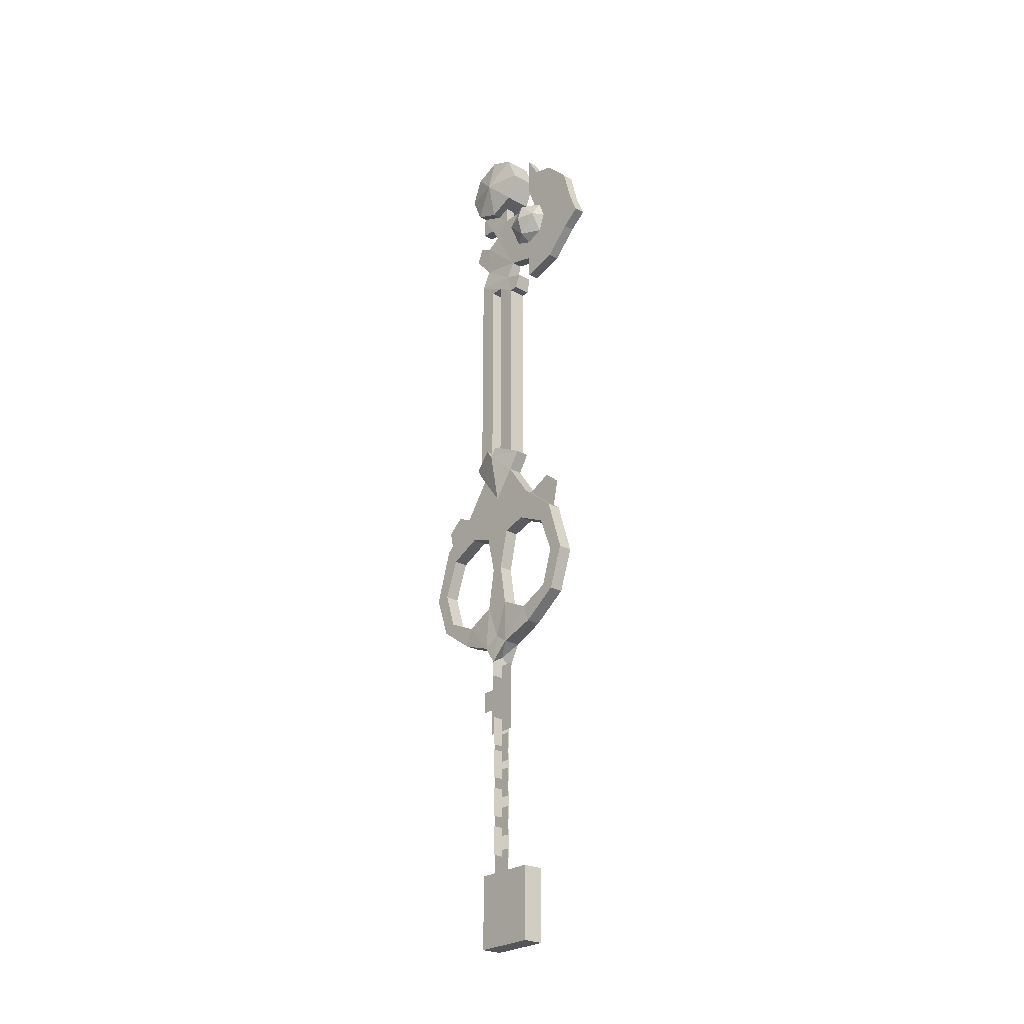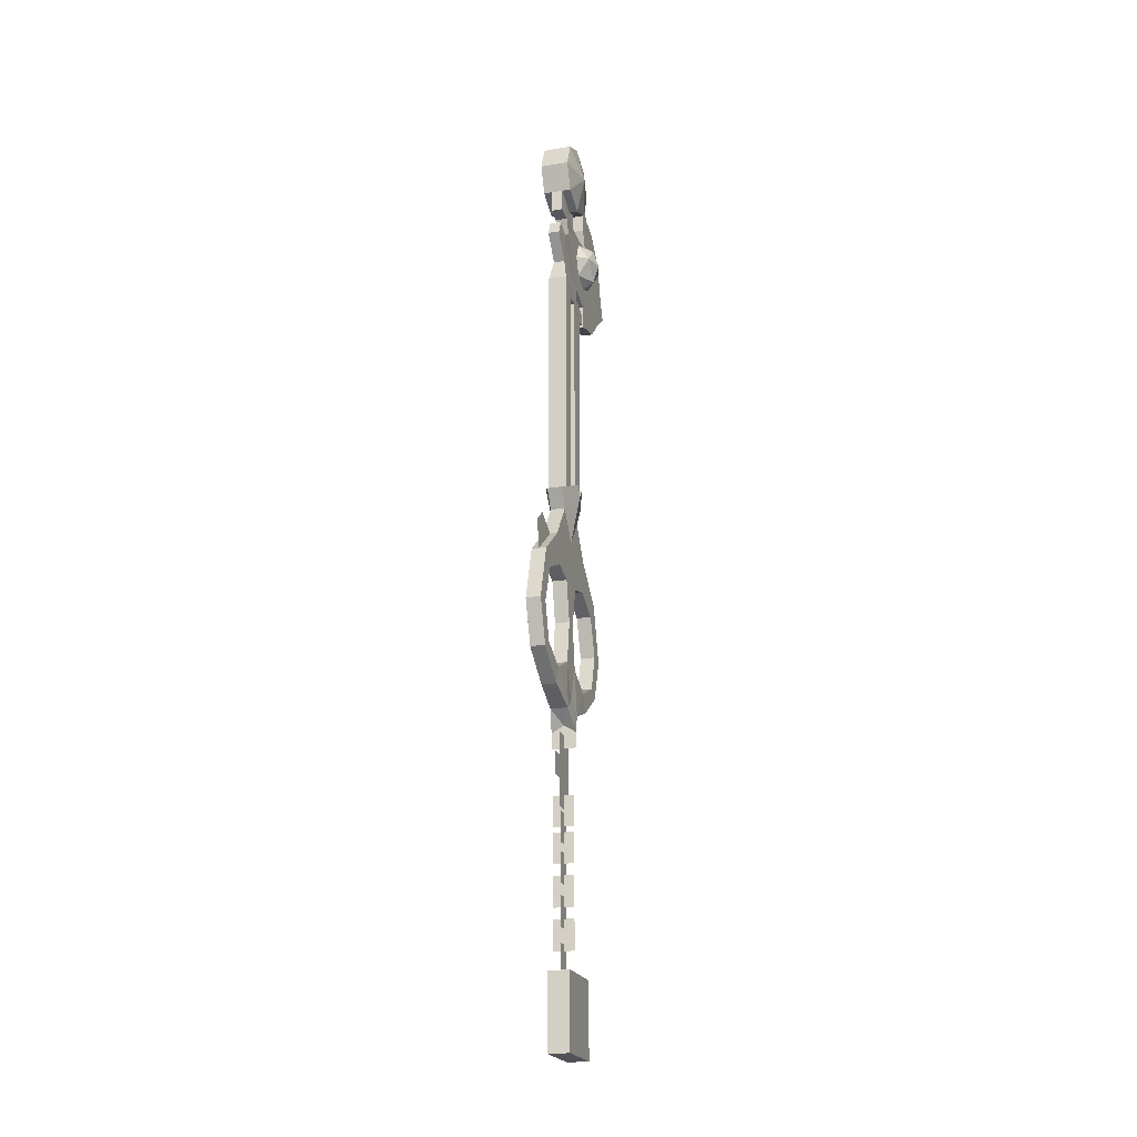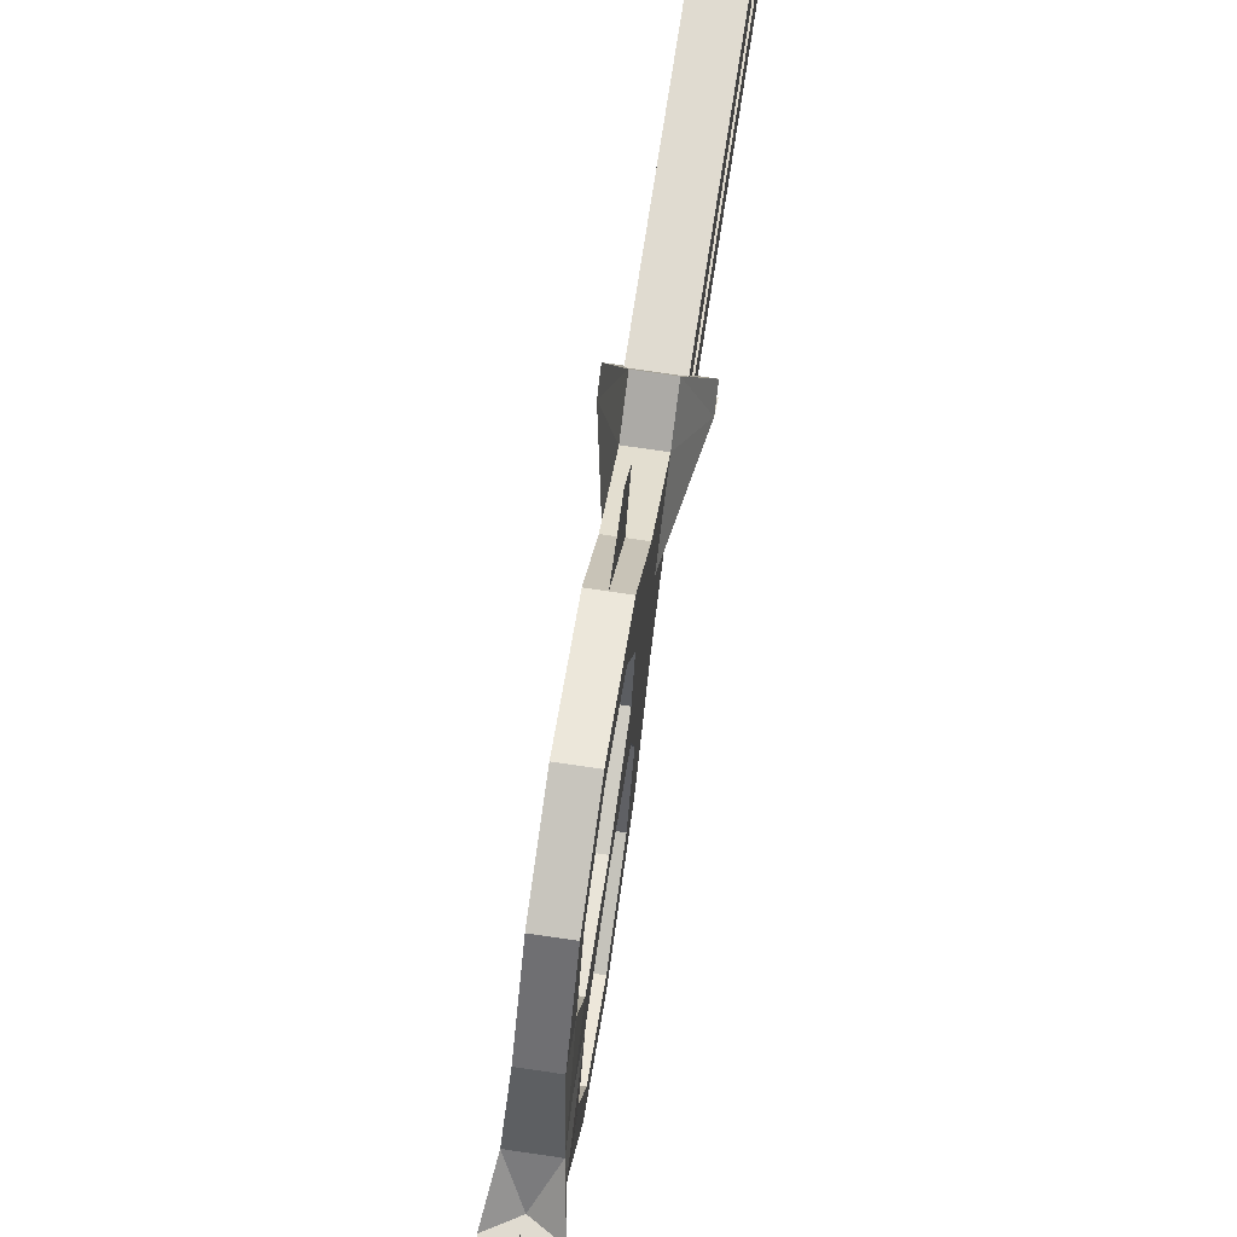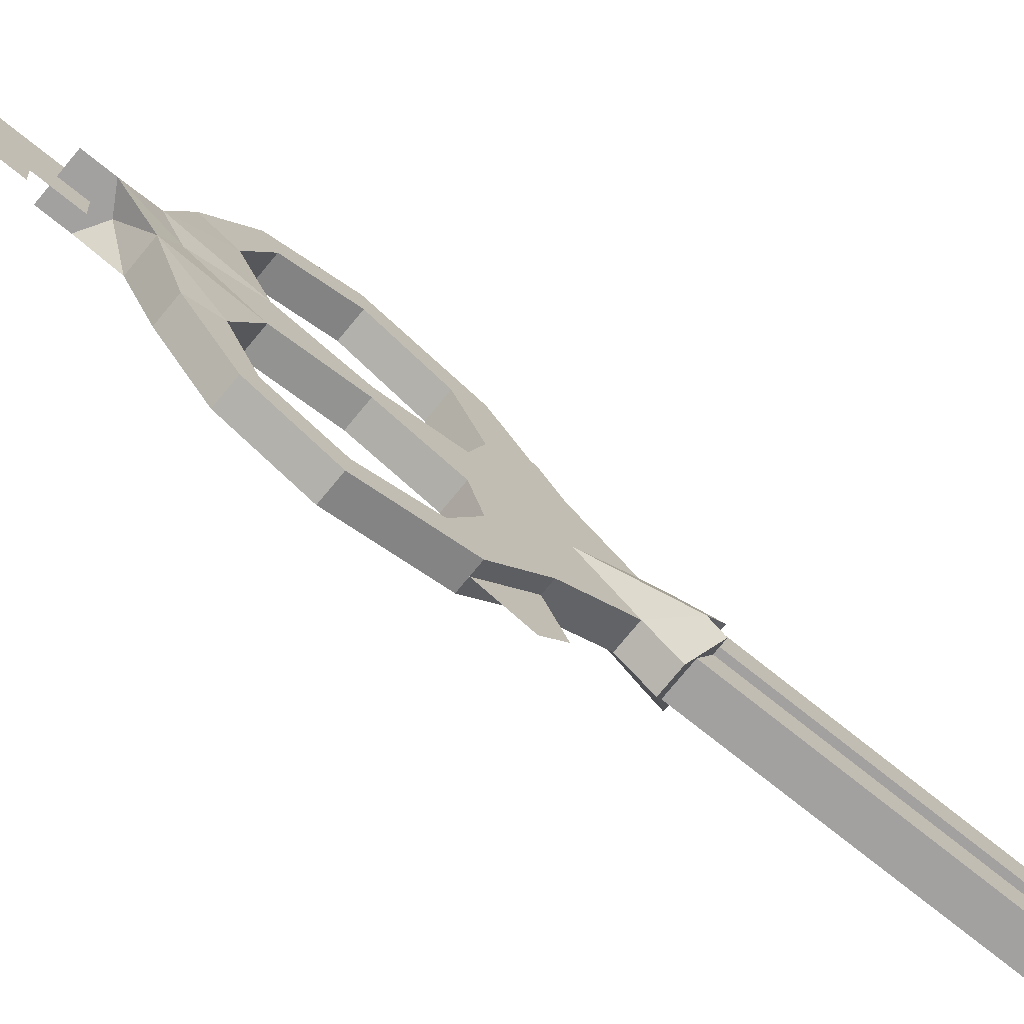
<metadata>
{"format":"obj","ext":"obj","renderer":"f3d","projection":"perspective","resolution":1024,"background":"white","views":[{"elev":-25.8,"azim":-41.0,"up":"+Y"},{"elev":-21.5,"azim":-163.9,"up":"+Y"},{"elev":70.0,"azim":8.6,"up":"+Z"},{"elev":-72.2,"azim":51.0,"up":"+Z"}]}
</metadata>
<code>
o mesh
v 4e-06 -21.63 -2.272
v 3e-06 -18.21 2.269
v 3e-06 -18.21 -2.272
v 4e-06 -24.92 -2.272
v 4e-06 -24.92 -4.072
v 4e-06 -21.63 -4.072
v -0.8318 65 7.886
v -0.8318 63.89 5.191
v -2.538 63.98 7.886
v -2.538 61.19 5.103
v -3.406 61.19 7.886
v -2.538 58.41 7.886
v -2.538 61.19 10.67
v -0.8318 58.5 10.58
v -0.8318 61.19 11.7
v 0.8317 58.5 10.58
v 0.8317 57.38 7.886
v 2.537 58.41 7.886
v 0.8317 58.5 5.191
v 2.537 61.19 5.103
v 0.8317 61.19 4.075
v 0.8317 63.89 5.191
v -1.803 -17.94 0
v 1.803 -17.94 0
v 1.803 -20.22 0
v -1.803 -20.22 0
v 3e-06 -16.84 0
v -1.071 10.77 0
v -1.071 4.197 -2.253
v -1.071 -1.761 -0.8738
v -1.071 5.268 -5.839
v -1.071 9.599 -7.07
v -1.071 5.271 -12.46
v -2.468 19.4 -1.033
v -1.071 17.69 -4.962
v -2.468 18.1 0
v -1.071 15.02 -3.203
v 1.071 -1.761 -0.8738
v 1.071 4.197 -2.253
v 1.071 10.77 0
v 1.071 5.268 -5.839
v 1.071 9.599 -7.07
v 1.071 5.271 -12.46
v 1.071 4.197 2.253
v 1.071 -1.761 0.8738
v 1.071 5.268 5.839
v 1.071 9.599 7.07
v 1.071 5.271 12.46
v -1.071 -13.39 0
v -1.071 -1.761 0.8738
v -1.071 -8.137 1.925
v -1.298 -14.97 2.296
v -1.071 -10.31 6.364
v -1.071 4.197 2.253
v -1.071 5.268 5.839
v -1.071 9.599 7.07
v -1.071 5.271 12.46
v 5e-06 -28.93 -2.272
v 5e-06 -28.93 2.269
v -1.298 -14.97 -2.296
v 1.298 -14.97 -2.296
v 1.071 -13.39 0
v 1.071 -8.137 -1.925
v 1.071 -10.31 -6.364
v 1.071 -8.137 1.925
v 1.298 -14.97 2.296
v 1.071 -10.31 6.364
v -1.071 -13.01 7.394
v 2.537 63.98 7.886
v 3.406 61.19 7.886
v 2.537 61.19 10.67
v 0.8317 65 7.886
v 0.8317 63.89 10.58
v -0.8318 63.89 10.58
v -1.071 -8.137 -1.925
v -1.071 -10.31 -6.364
v 2.468 19.4 -1.033
v 2.468 18.1 0
v 1.071 17.69 -4.962
v 1.071 15.02 -3.203
v -1.071 15.02 3.203
v -2.468 19.4 1.033
v -1.071 17.69 4.962
v 0.8317 61.19 11.7
v -0.8318 61.19 4.075
v -0.8318 58.5 5.191
v -1.071 -2.892 -14.98
v -1.071 3.008 -10.57
v -1.071 -2.69 -12.74
v -1.071 -8.137 -11
v 1.071 -2.69 -12.74
v 1.071 3.008 -10.57
v 1.071 -8.137 -11
v -1.071 -13.01 -7.394
v 1.071 -13.01 -7.394
v 1.071 -9.194 -12.77
v 1.071 -2.892 -14.98
v 1.071 -2.69 12.74
v -1.071 3.009 10.57
v 1.071 3.009 10.57
v -1.071 -2.69 12.74
v -1.071 -8.137 11
v 1.071 -2.892 14.98
v 1.071 -8.137 11
v 1.071 -9.194 12.77
v 1.071 -13.01 7.394
v -1.071 -9.194 12.77
v -1.071 -2.892 14.98
v 1.551 -51.38 7.061
v 1.551 -62.23 -2.229
v 1.551 -51.38 -2.229
v -1.551 -51.38 -2.229
v -2e-06 9.599 -7.07
v -2e-06 9.384 -13.35
v -1e-06 5.271 -12.46
v -2e-06 11.36 -10.89
v -2e-06 9.599 7.07
v -1e-06 5.271 12.46
v -2e-06 9.384 13.35
v -2e-06 11.36 10.89
v 2.468 19.4 1.033
v 1.071 17.69 4.962
v 1.071 15.02 3.203
v -0.8318 57.38 7.886
v -1.071 -9.194 -12.77
v 1.351 18.26 3.656
v -1.352 49.43 3.656
v -1.352 18.26 3.656
v 1.351 49.43 3.656
v 1.351 19.4 1.035
v 1.351 51 1.052
v -1.352 53.31 -3.656
v 1.351 18.26 -3.656
v -1.352 18.26 -3.656
v 1.351 53.31 -3.656
v 1.351 51 -1.052
v 1.351 19.4 -1.035
v -1.352 51 -1.052
v -1.352 19.4 -1.035
v -1.352 51 1.052
v -1.352 19.4 1.035
v -1.551 -51.38 7.061
v 1.551 -62.23 7.061
v -1.551 -62.23 -2.229
v -1.551 -62.23 7.061
v 0.8317 55.28 3.631
v 0.9097 61.19 -2.618
v 0.8317 62.58 -0.5031
v 0.8317 56.54 -2.759
v 1.156 52.65 2.706
v 1.351 53.31 -3.656
v 1.351 51 1.052
v 1.351 51 -1.052
v -0.8318 65 7.886
v -0.8318 55.28 3.631
v -0.8318 54.14 7.886
v -0.8318 62.58 -0.5031
v -0.8318 65 1.962
v -0.9098 64.74 -1.66
v -0.8318 66.78 0
v -0.8318 68.41 -3.925
v 0.8317 65 7.886
v 0.8317 65 1.962
v 0.9097 64.74 -1.66
v 0.8317 66.78 0
v 0.8317 68.41 -3.925
v 0.8317 58.02 19.76
v 0.8317 55.93 16.99
v 0.8317 61.19 18.4
v 0.8317 64.4 9.354
v 0.8317 66.45 16.99
v 0.8317 70.3 13.14
v -1.156 52.65 2.706
v -0.8318 56.54 -2.759
v -0.9098 61.19 -2.618
v -0.8318 60.02 -5.774
v -0.8318 62.26 -4.786
v -0.8318 61.19 18.4
v -0.8318 55.93 16.99
v -0.8318 58.02 19.76
v -0.8318 64.4 9.354
v -0.8318 66.45 16.99
v -0.8318 70.3 13.14
v 8e-06 -47.59 -1.551
v 8e-06 -51.38 -1.551
v 8e-06 -51.38 1.551
v 8e-06 -47.59 1.551
v 2.11 72.33 5.55
v 2.11 68.41 3.925
v 3.346 72.33 0
v 2.11 66.78 0
v 2.11 68.41 -3.925
v 2.11 72.33 -5.55
v 2.11 76.26 -3.925
v 2.11 77.88 0
v -2.111 72.33 5.55
v -2.111 76.26 3.924
v -3.347 72.33 0
v -2.111 77.88 0
v -2.111 76.26 -3.925
v -2.111 72.33 -5.55
v -2.111 68.41 -3.925
v -2.111 66.78 0
v -0.8318 52.09 13.14
v -0.8318 68.25 7.886
v -0.8318 71.16 9.935
v -0.8318 74.52 7.886
v -1.352 49.43 3.656
v -1.352 51 1.052
v -1.17 51.69 5.675
v -1.352 49.43 4.934
v -1.352 51 -1.052
v -1.352 53.31 -3.656
v -2.111 68.41 3.925
v 1.351 49.43 4.934
v 1.351 49.43 3.656
v 1.17 51.69 5.675
v 0.8317 62.26 -4.786
v 0.8317 60.02 -5.774
v 0.8317 71.16 9.935
v 0.8317 68.25 7.886
v 0.8317 54.14 7.886
v 1.071 -2.892 14.98
v 1.071 5.271 12.46
v -1.071 5.271 12.46
v 1.071 9.599 7.07
v -1.071 -2.892 14.98
v 1.071 -9.194 12.77
v -2.468 19.4 -1.033
v 1.071 17.69 -4.962
v -1.071 17.69 -4.962
v -1.071 15.02 -3.203
v 2.468 19.4 -1.033
v -2.468 18.1 0
v 2.468 18.1 0
v -2.468 19.4 1.033
v 1.071 9.599 -7.07
v -1.071 9.599 -7.07
v -1.071 5.271 -12.46
v 1.071 15.02 -3.203
v 1.071 5.271 -12.46
v 1.071 -2.892 -14.98
v -1.071 -2.892 -14.98
v -1.071 -9.194 -12.77
v 2.468 19.4 1.033
v 1.071 17.69 4.962
v -1.071 17.69 4.962
v 1.071 15.02 3.203
v -1.071 9.599 7.07
v -1.071 15.02 3.203
v 2.11 76.26 3.924
v -0.8318 67.59 1.962
v 0.8317 64.99 -4.068
v -0.8318 64.99 -4.068
v 0.8317 74.52 7.886
v 0.8317 52.09 13.14
v 0.8317 50.68 7.886
v -0.8317 50.68 7.886
v 0.8317 67.59 1.962
v 1.071 -9.194 -12.77
v -1.071 -9.194 12.77
v -1.551 -44.16 0
v 1.551 -48.53 0
v -1.551 -48.53 0
v 1.551 -44.16 0
v 5e-06 -29.47 -1.551
v 6e-06 -33.84 1.551
v 5e-06 -29.47 1.551
v 6e-06 -33.84 -1.551
v -1.551 -26.98 0
v 1.551 -31.35 0
v -1.551 -31.35 0
v 1.551 -26.98 0
v -1.551 -32.17 0
v 1.551 -36.55 0
v -1.551 -36.55 0
v 1.551 -32.17 0
v 7e-06 -41.09 1.551
v 7e-06 -41.09 -1.551
v 7e-06 -45.46 -1.551
v 7e-06 -45.46 1.551
v 6e-06 -35.09 -1.551
v 6e-06 -39.47 1.551
v 6e-06 -35.09 1.551
v 6e-06 -39.47 -1.551
v -1.551 -38.19 0
v 1.551 -42.56 0
v -1.551 -42.56 0
v 1.551 -38.19 0
f 146 147 148
f 147 146 149
f 150 149 146
f 149 150 151
f 152 151 150
f 151 152 153
f 154 155 156
f 155 154 157
f 158 157 154
f 157 158 159
f 160 159 158
f 159 160 161
f 162 148 163
f 164 163 148
f 163 164 165
f 166 165 164
f 167 168 169
f 170 169 168
f 169 170 171
f 172 171 170
f 173 155 174
f 175 174 155
f 174 175 176
f 177 176 175
f 178 179 180
f 179 178 181
f 182 181 178
f 181 182 183
f 184 185 186
f 186 187 184
f 188 189 190
f 191 190 189
f 190 191 192
f 192 193 190
f 194 190 193
f 190 194 195
f 196 197 198
f 199 198 197
f 198 199 200
f 200 201 198
f 202 198 201
f 198 202 203
f 156 181 154
f 181 156 179
f 204 179 156
f 205 206 207
f 206 205 183
f 181 183 205
f 208 173 209
f 173 208 210
f 211 210 208
f 212 209 213
f 173 213 209
f 213 173 174
f 203 214 198
f 196 198 214
f 215 216 217
f 150 217 216
f 218 147 219
f 149 219 147
f 220 172 221
f 170 221 172
f 162 170 222
f 168 222 170
f 222 146 162
f 148 162 146
f 223 224 225
f 226 225 224
f 225 227 223
f 228 223 227
f 229 230 231
f 232 231 230
f 230 229 233
f 234 233 229
f 233 234 235
f 236 235 234
f 232 237 238
f 239 238 237
f 237 232 240
f 230 240 232
f 241 242 243
f 244 243 242
f 235 236 245
f 246 245 236
f 236 247 246
f 248 246 247
f 249 248 250
f 247 250 248
f 189 188 196
f 251 196 188
f 196 214 189
f 203 189 214
f 196 251 197
f 195 197 251
f 189 203 191
f 192 191 203
f 203 202 192
f 193 192 202
f 202 201 193
f 200 193 201
f 193 200 194
f 195 194 200
f 200 199 195
f 197 195 199
f 208 215 211
f 217 211 215
f 211 217 210
f 173 210 217
f 217 150 173
f 146 173 150
f 173 146 155
f 222 155 146
f 147 218 177
f 219 177 218
f 177 175 147
f 157 147 175
f 177 219 176
f 149 176 219
f 147 157 148
f 164 148 157
f 252 158 163
f 154 163 158
f 163 154 162
f 170 162 154
f 253 164 159
f 157 159 164
f 159 254 253
f 161 253 254
f 255 206 220
f 183 220 206
f 207 221 205
f 181 205 221
f 220 183 172
f 171 172 183
f 154 181 170
f 221 170 181
f 183 182 171
f 178 171 182
f 178 180 167
f 168 167 180
f 167 169 178
f 171 178 169
f 180 179 168
f 256 168 179
f 179 204 256
f 257 256 204
f 155 222 156
f 258 156 222
f 213 174 149
f 176 149 174
f 188 190 251
f 251 190 195
f 150 216 152
f 165 259 163
f 164 253 166
f 255 220 221
f 155 157 175
f 158 252 160
f 161 254 159
f 239 237 241
f 241 243 239
f 244 242 260
f 248 249 226
f 225 226 249
f 228 227 261
f 215 208 216
f 252 163 259
f 253 161 166
f 206 255 207
f 221 207 255
f 222 256 257
f 256 222 168
f 258 222 257
f 257 204 258
f 213 149 151
f 212 152 209
f 152 212 153
f 204 156 258
f 262 263 264
f 263 262 265
f 266 267 268
f 267 266 269
f 270 271 272
f 271 270 273
f 274 275 276
f 275 274 277
f 278 279 280
f 280 281 278
f 282 283 284
f 283 282 285
f 286 287 288
f 287 286 289
f 1 2 3
f 2 1 4
f 5 4 1
f 1 6 5
f 7 8 9
f 10 9 8
f 9 10 11
f 12 11 10
f 11 12 13
f 14 13 12
f 13 14 15
f 16 17 18
f 19 18 17
f 18 19 20
f 21 20 19
f 20 21 22
f 23 24 25
f 25 26 23
f 23 24 27
f 28 29 30
f 29 28 31
f 32 31 28
f 31 32 33
f 34 35 36
f 37 36 35
f 36 37 28
f 32 28 37
f 38 39 40
f 41 40 39
f 40 41 42
f 43 42 41
f 40 44 45
f 44 40 46
f 47 46 40
f 46 47 48
f 49 50 28
f 50 49 51
f 52 51 49
f 51 52 53
f 50 54 28
f 55 28 54
f 28 55 56
f 57 56 55
f 58 59 4
f 2 4 59
f 23 60 27
f 61 27 60
f 27 61 24
f 38 62 63
f 61 63 62
f 63 61 64
f 65 62 45
f 62 65 66
f 67 66 65
f 23 27 52
f 66 52 27
f 52 66 68
f 20 69 70
f 71 70 69
f 70 71 18
f 69 72 73
f 72 69 22
f 20 22 69
f 15 74 13
f 9 13 74
f 13 9 11
f 75 49 30
f 28 30 49
f 49 75 60
f 76 60 75
f 61 62 24
f 66 24 62
f 77 78 79
f 80 79 78
f 78 40 80
f 42 80 40
f 38 40 62
f 45 62 40
f 36 28 81
f 56 81 28
f 82 36 83
f 81 83 36
f 18 71 16
f 84 16 71
f 69 73 71
f 84 71 73
f 85 86 10
f 12 10 86
f 87 88 33
f 31 33 88
f 88 87 89
f 90 89 87
f 90 91 89
f 92 89 91
f 91 90 93
f 64 93 90
f 89 92 88
f 31 88 92
f 90 76 64
f 75 64 76
f 90 94 76
f 60 76 94
f 92 41 31
f 39 31 41
f 29 38 30
f 75 30 38
f 38 29 39
f 31 39 29
f 38 63 75
f 64 75 63
f 61 94 95
f 96 95 94
f 61 95 64
f 93 64 95
f 95 96 93
f 97 93 96
f 93 97 91
f 92 91 97
f 97 43 92
f 41 92 43
f 98 99 100
f 55 100 99
f 99 98 101
f 102 101 98
f 103 100 48
f 46 48 100
f 100 103 98
f 104 98 103
f 103 105 104
f 106 104 105
f 98 104 102
f 53 102 104
f 104 67 53
f 65 53 67
f 100 55 46
f 44 46 55
f 65 45 50
f 44 50 45
f 50 51 65
f 53 65 51
f 50 44 54
f 55 54 44
f 66 106 68
f 107 68 106
f 52 68 53
f 102 53 68
f 68 107 102
f 108 102 107
f 102 108 101
f 99 101 108
f 108 57 99
f 55 99 57
f 109 110 111
f 112 111 110
f 113 114 115
f 114 113 116
f 117 118 119
f 119 120 117
f 49 60 23
f 78 121 122
f 122 123 78
f 40 78 123
f 27 24 66
f 23 52 49
f 20 70 18
f 124 12 86
f 12 124 14
f 85 10 8
f 7 9 74
f 90 87 125
f 94 90 125
f 94 61 60
f 96 94 125
f 104 106 67
f 66 67 106
f 47 40 123
f 107 106 105
f 126 127 128
f 127 126 129
f 130 129 126
f 129 130 131
f 132 133 134
f 133 132 135
f 133 136 137
f 136 133 135
f 138 137 136
f 137 138 139
f 130 140 131
f 140 130 141
f 141 127 140
f 127 141 128
f 134 138 132
f 138 134 139
f 112 109 111
f 109 112 142
f 110 109 143
f 112 110 144
f 145 109 142
f 109 145 143
f 144 143 145
f 143 144 110
f 142 144 145
f 144 142 112

</code>
